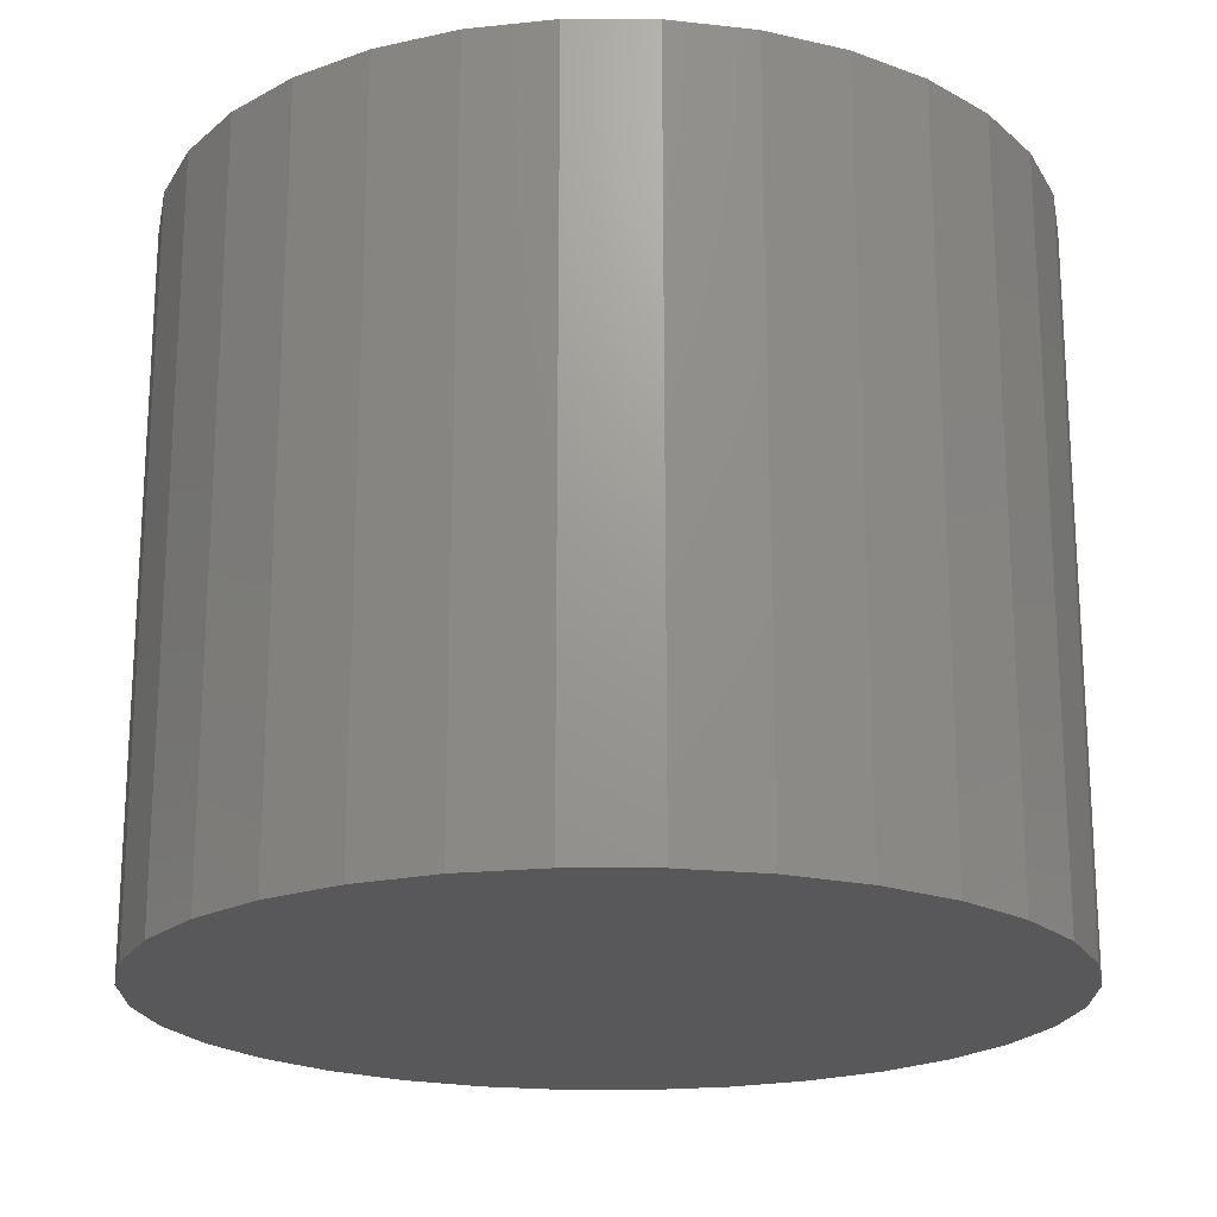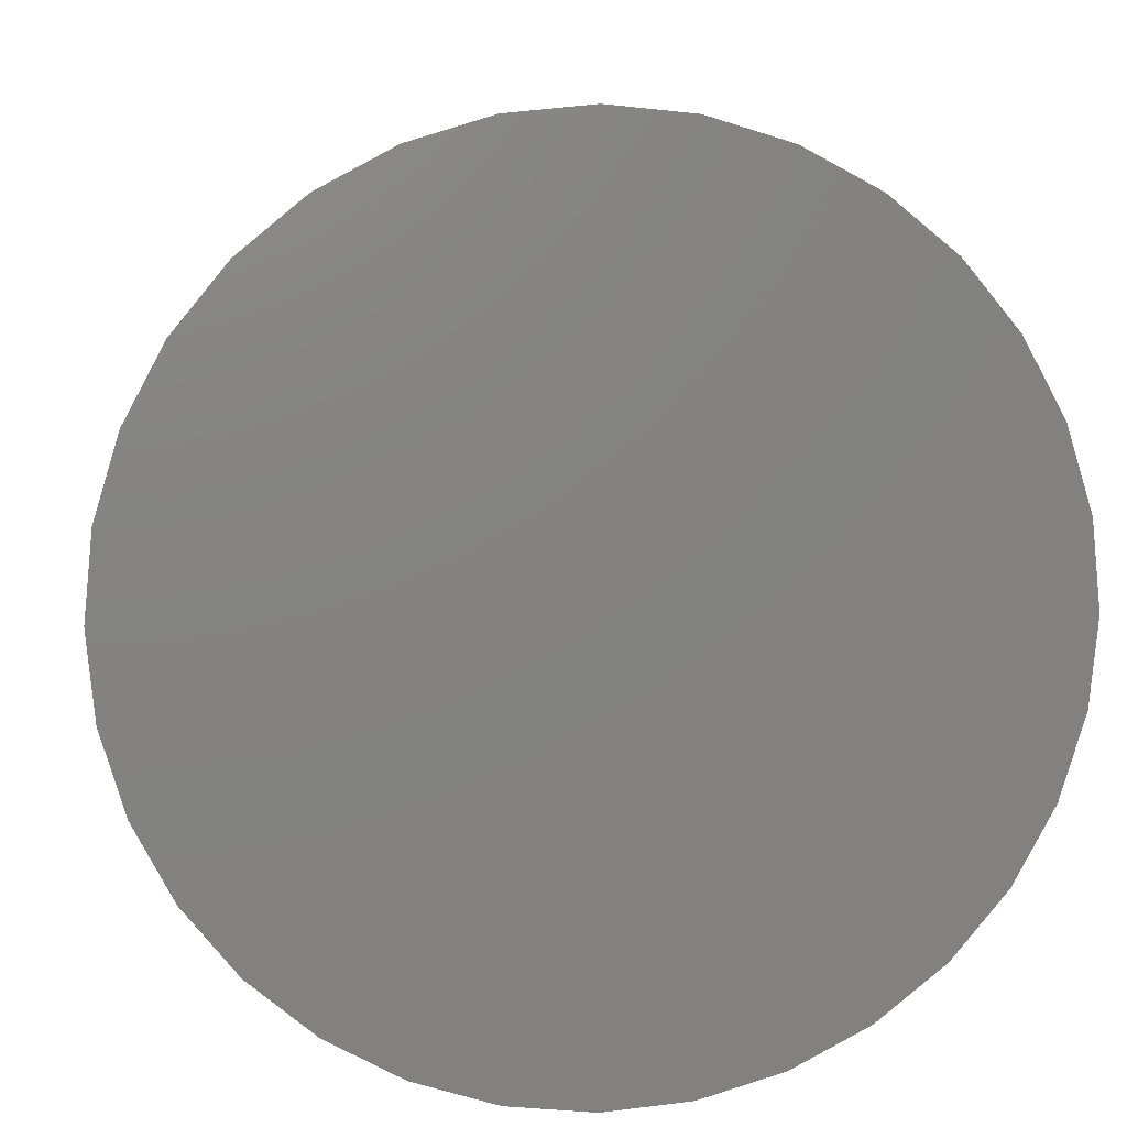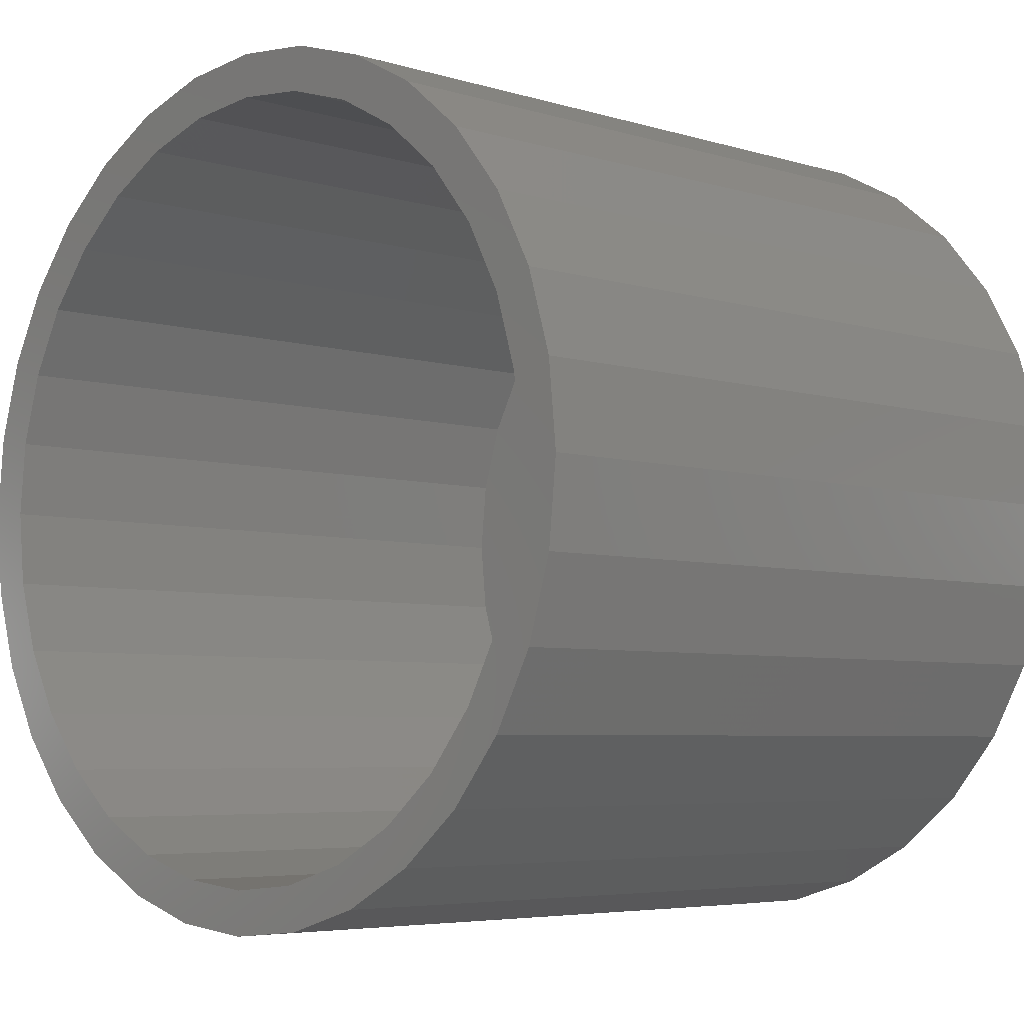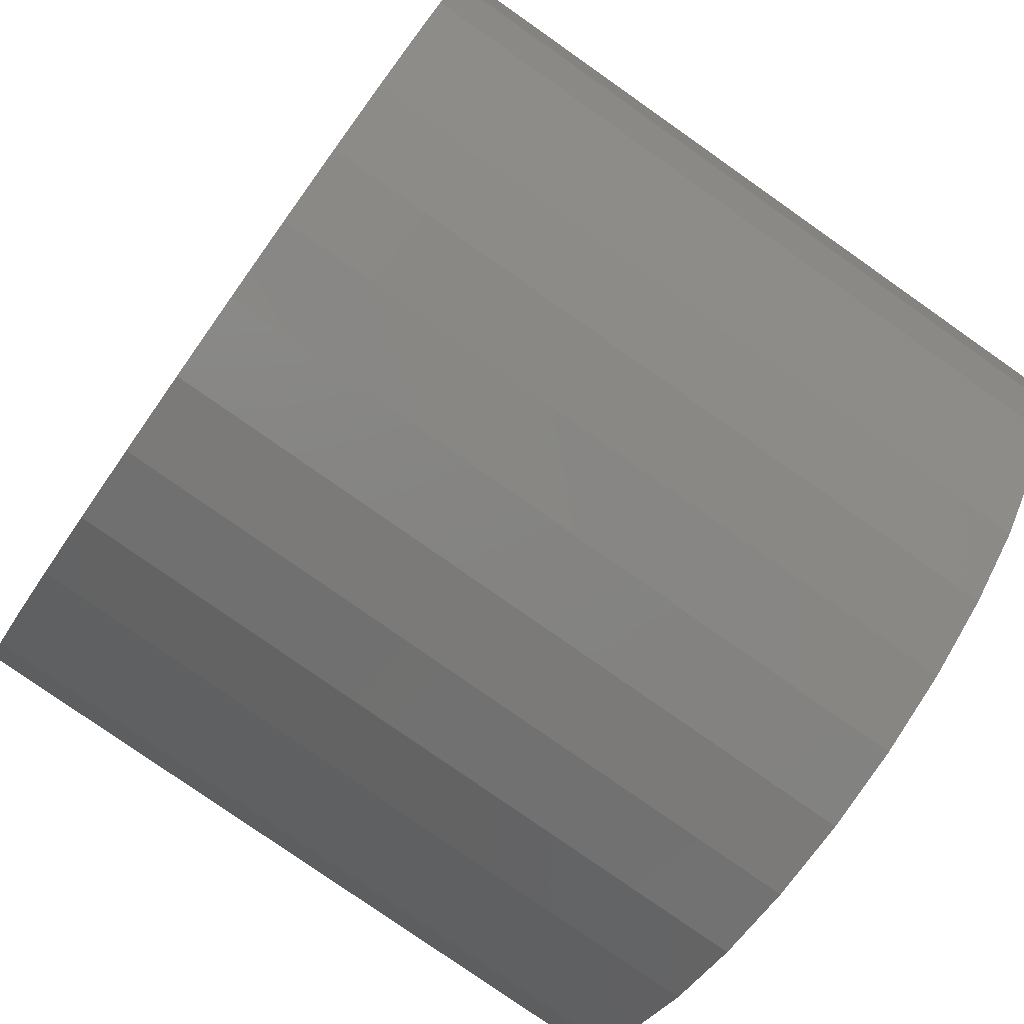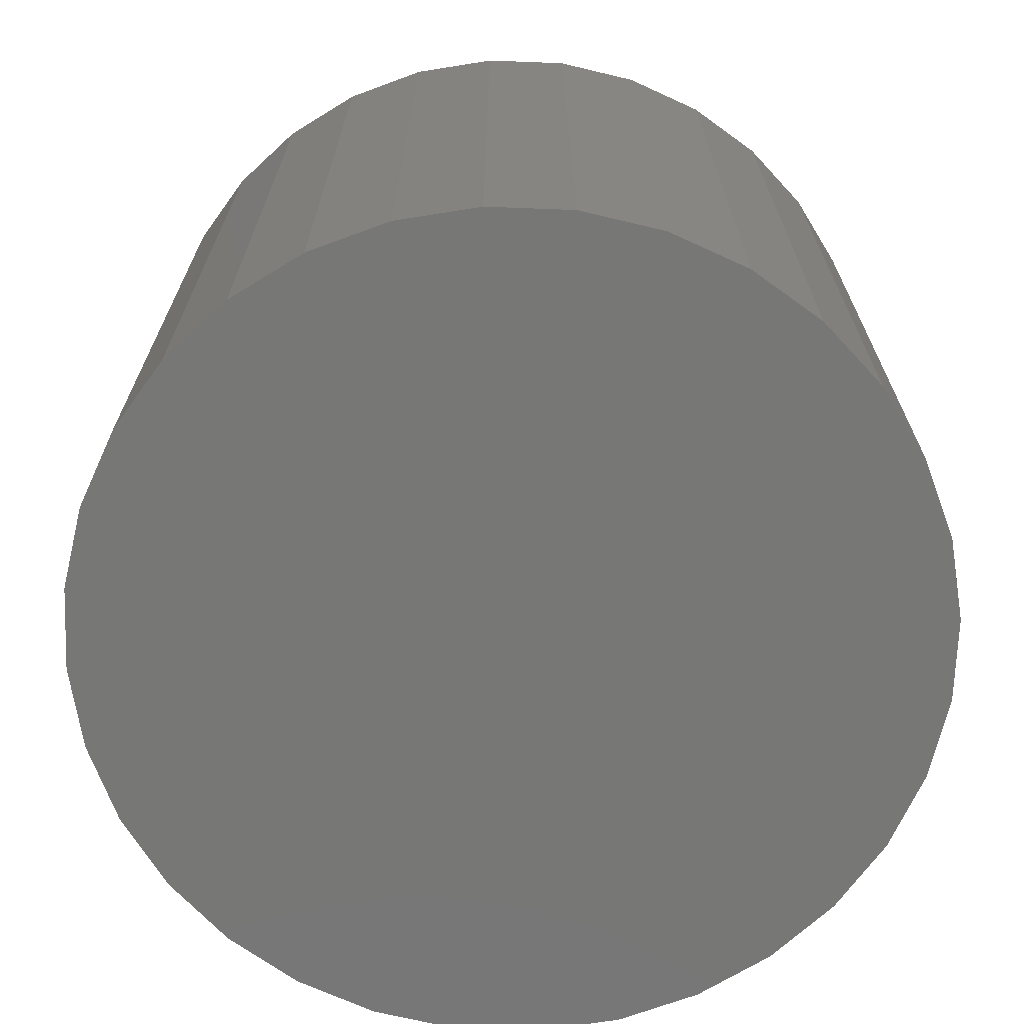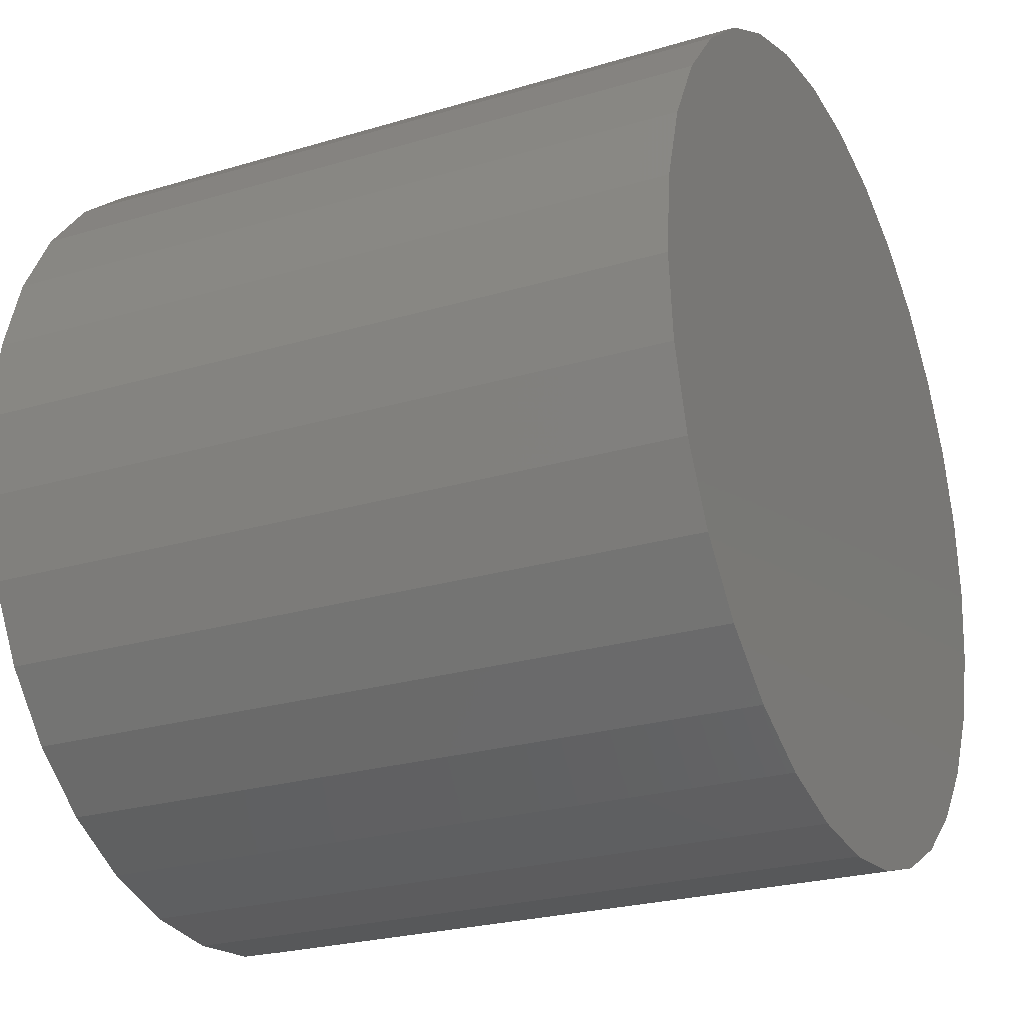
<metadata>
{"format":"stl","ext":"stl","renderer":"f3d","projection":"perspective","resolution":1024,"background":"white","views":[{"elev":-20.2,"azim":106.6,"up":"+Z"},{"elev":7.6,"azim":175.2,"up":"+Y"},{"elev":-5.2,"azim":46.0,"up":"+Y"},{"elev":-78.7,"azim":-125.1,"up":"+Y"},{"elev":-69.5,"azim":37.2,"up":"+Z"},{"elev":-24.6,"azim":116.2,"up":"+Y"}]}
</metadata>
<code>
# stl→obj: 128 verts, 252 faces
v 0.2502 0.5405 0.3828
v 0.2502 0.5639 0.3828
v 0.2052 0.5595 0.3828
v 0.1618 0.5463 0.3828
v 0.2097 0.5365 0.3828
v 0.1219 0.525 0.3828
v 0.1708 0.5247 0.3828
v 0.1349 0.5055 0.3828
v 0.08684 0.4962 0.3828
v 0.1349 0.1602 0.3828
v 0.1219 0.1407 0.3828
v 0.1708 0.141 0.3828
v 0.2097 0.1292 0.3828
v 0.1618 0.1193 0.3828
v 0.2502 0.1252 0.3828
v 0.2052 0.1062 0.3828
v 0.2502 0.1017 0.3828
v 0.2953 0.5595 0.3828
v 0.3387 0.5463 0.3828
v 0.2908 0.5365 0.3828
v 0.3297 0.5247 0.3828
v 0.3786 0.1407 0.3828
v 0.4136 0.1694 0.3828
v 0.3656 0.1602 0.3828
v 0.3297 0.141 0.3828
v 0.2908 0.1292 0.3828
v 0.3387 0.1193 0.3828
v 0.2953 0.1062 0.3828
v 0.08684 0.1694 0.3828
v 0.1034 0.186 0.3828
v 0.05811 0.2044 0.3828
v 0.07759 0.2174 0.3828
v 0.03675 0.2444 0.3828
v 0.0584 0.2533 0.3828
v 0.0236 0.2877 0.3828
v 0.04659 0.2923 0.3828
v 0.01916 0.3328 0.3828
v 0.0426 0.3328 0.3828
v 0.0236 0.3779 0.3828
v 0.04659 0.3733 0.3828
v 0.03675 0.4212 0.3828
v 0.0584 0.4123 0.3828
v 0.05811 0.4612 0.3828
v 0.07759 0.4482 0.3828
v 0.1034 0.4796 0.3828
v 0.3786 0.525 0.3828
v 0.3656 0.5055 0.3828
v 0.4136 0.4962 0.3828
v 0.3971 0.4796 0.3828
v 0.4424 0.4612 0.3828
v 0.4229 0.4482 0.3828
v 0.4637 0.4212 0.3828
v 0.4421 0.4123 0.3828
v 0.4769 0.3779 0.3828
v 0.4539 0.3733 0.3828
v 0.4813 0.3328 0.3828
v 0.4579 0.3328 0.3828
v 0.4769 0.2877 0.3828
v 0.4539 0.2923 0.3828
v 0.4637 0.2444 0.3828
v 0.4421 0.2533 0.3828
v 0.4424 0.2044 0.3828
v 0.4229 0.2174 0.3828
v 0.3971 0.186 0.3828
v 0.2502 0.1252 0.01562
v 0.2908 0.1292 0.01562
v 0.3297 0.141 0.01562
v 0.3656 0.1602 0.01562
v 0.3971 0.186 0.01562
v 0.4229 0.2174 0.01562
v 0.4421 0.2533 0.01562
v 0.4539 0.2923 0.01562
v 0.4579 0.3328 0.01562
v 0.2097 0.1292 0.01562
v 0.1708 0.141 0.01562
v 0.1349 0.1602 0.01562
v 0.1034 0.186 0.01562
v 0.07759 0.2174 0.01562
v 0.0584 0.2533 0.01562
v 0.04659 0.2923 0.01562
v 0.0426 0.3328 0.01562
v 0.2502 0.5405 0.01562
v 0.2097 0.5365 0.01562
v 0.1708 0.5247 0.01562
v 0.1349 0.5055 0.01562
v 0.1034 0.4796 0.01562
v 0.07759 0.4482 0.01562
v 0.0584 0.4123 0.01562
v 0.04659 0.3733 0.01562
v 0.2908 0.5365 0.01562
v 0.3297 0.5247 0.01562
v 0.3656 0.5055 0.01562
v 0.3971 0.4796 0.01562
v 0.4229 0.4482 0.01562
v 0.4421 0.4123 0.01562
v 0.4539 0.3733 0.01562
v 0.4813 0.3328 -0.007812
v 0.4769 0.2877 -0.007812
v 0.4637 0.2444 -0.007812
v 0.4424 0.2044 -0.007812
v 0.4136 0.1694 -0.007812
v 0.3786 0.1407 -0.007812
v 0.3387 0.1193 -0.007812
v 0.2953 0.1062 -0.007812
v 0.2502 0.1017 -0.007812
v 0.2052 0.1062 -0.007812
v 0.1618 0.1193 -0.007812
v 0.1219 0.1407 -0.007812
v 0.08684 0.1694 -0.007812
v 0.05811 0.2044 -0.007812
v 0.03675 0.2444 -0.007812
v 0.0236 0.2877 -0.007812
v 0.01916 0.3328 -0.007812
v 0.0236 0.3779 -0.007812
v 0.03675 0.4212 -0.007812
v 0.05811 0.4612 -0.007812
v 0.08684 0.4962 -0.007812
v 0.1219 0.525 -0.007812
v 0.1618 0.5463 -0.007812
v 0.2052 0.5595 -0.007812
v 0.2502 0.5639 -0.007812
v 0.2953 0.5595 -0.007812
v 0.3387 0.5463 -0.007812
v 0.3786 0.525 -0.007812
v 0.4136 0.4962 -0.007812
v 0.4424 0.4612 -0.007812
v 0.4637 0.4212 -0.007812
v 0.4769 0.3779 -0.007812
f 1 2 3
f 1 3 4
f 5 1 4
f 4 6 5
f 5 6 7
f 8 7 6
f 6 9 8
f 10 11 12
f 13 12 11
f 11 14 13
f 14 15 13
f 15 14 16
f 15 16 17
f 18 2 1
f 1 19 18
f 19 1 20
f 19 20 21
f 22 23 24
f 22 24 25
f 22 25 26
f 22 26 27
f 27 26 15
f 28 27 15
f 15 17 28
f 11 10 29
f 29 10 30
f 29 30 31
f 31 30 32
f 31 32 33
f 33 32 34
f 33 34 35
f 35 34 36
f 35 36 37
f 37 36 38
f 37 38 39
f 39 38 40
f 39 40 41
f 41 40 42
f 41 42 43
f 43 42 44
f 43 44 9
f 9 44 45
f 9 45 8
f 19 21 46
f 46 21 47
f 46 47 48
f 48 47 49
f 48 49 50
f 50 49 51
f 50 51 52
f 52 51 53
f 52 53 54
f 54 53 55
f 54 55 56
f 56 55 57
f 56 57 58
f 58 57 59
f 58 59 60
f 60 59 61
f 60 61 62
f 62 61 63
f 62 63 23
f 23 63 64
f 23 64 24
f 65 26 66
f 66 26 25
f 66 25 67
f 67 25 24
f 67 24 68
f 68 24 64
f 68 64 69
f 69 64 63
f 69 63 70
f 70 63 61
f 70 61 71
f 71 61 59
f 71 59 72
f 72 59 57
f 72 57 73
f 26 65 15
f 15 65 74
f 15 74 13
f 13 74 75
f 13 75 12
f 12 75 76
f 12 76 10
f 10 76 77
f 10 77 30
f 30 77 78
f 30 78 32
f 32 78 79
f 32 79 34
f 34 79 80
f 34 80 36
f 36 80 81
f 36 81 38
f 82 5 83
f 83 5 7
f 83 7 84
f 84 7 8
f 84 8 85
f 85 8 45
f 85 45 86
f 86 45 44
f 86 44 87
f 87 44 42
f 87 42 88
f 88 42 40
f 88 40 89
f 89 40 38
f 89 38 81
f 5 82 1
f 1 82 90
f 1 90 20
f 20 90 91
f 20 91 21
f 21 91 92
f 21 92 47
f 47 92 93
f 47 93 49
f 49 93 94
f 49 94 51
f 51 94 95
f 51 95 53
f 53 95 96
f 53 96 55
f 55 96 73
f 55 73 57
f 97 56 98
f 98 56 58
f 98 58 99
f 99 58 60
f 99 60 100
f 100 60 62
f 100 62 101
f 101 62 23
f 101 23 102
f 102 23 22
f 102 22 103
f 103 22 27
f 103 27 104
f 104 27 28
f 104 28 105
f 105 28 17
f 105 17 106
f 106 17 16
f 106 16 107
f 107 16 14
f 107 14 108
f 108 14 11
f 108 11 109
f 109 11 29
f 109 29 110
f 110 29 31
f 110 31 111
f 111 31 33
f 111 33 112
f 112 33 35
f 112 35 113
f 113 35 37
f 113 37 114
f 114 37 39
f 114 39 115
f 115 39 41
f 115 41 116
f 116 41 43
f 116 43 117
f 117 43 9
f 117 9 118
f 118 9 6
f 118 6 119
f 119 6 4
f 119 4 120
f 120 4 3
f 120 3 121
f 121 3 2
f 121 2 122
f 122 2 18
f 122 18 123
f 123 18 19
f 123 19 124
f 124 19 46
f 124 46 125
f 125 46 48
f 125 48 126
f 126 48 50
f 126 50 127
f 127 50 52
f 127 52 128
f 128 52 54
f 128 54 97
f 97 54 56
f 121 122 120
f 119 120 122
f 123 119 122
f 104 106 103
f 105 106 104
f 106 107 103
f 103 107 108
f 103 108 102
f 102 108 109
f 102 109 101
f 101 109 110
f 101 110 100
f 100 110 111
f 100 111 99
f 99 111 112
f 99 112 98
f 98 112 113
f 98 113 97
f 97 113 114
f 97 114 128
f 128 114 115
f 128 115 127
f 127 115 116
f 127 116 126
f 126 116 117
f 126 117 125
f 125 117 118
f 125 118 124
f 124 118 119
f 124 119 123
f 83 90 82
f 90 83 84
f 90 84 91
f 67 74 66
f 66 74 65
f 91 84 92
f 92 84 85
f 92 85 93
f 93 85 86
f 93 86 94
f 94 86 87
f 94 87 95
f 95 87 88
f 95 88 96
f 96 88 89
f 96 89 73
f 73 89 81
f 73 81 72
f 72 81 80
f 72 80 71
f 71 80 79
f 71 79 70
f 70 79 78
f 70 78 69
f 69 78 77
f 69 77 68
f 68 77 76
f 68 76 67
f 67 76 75
f 67 75 74

</code>
